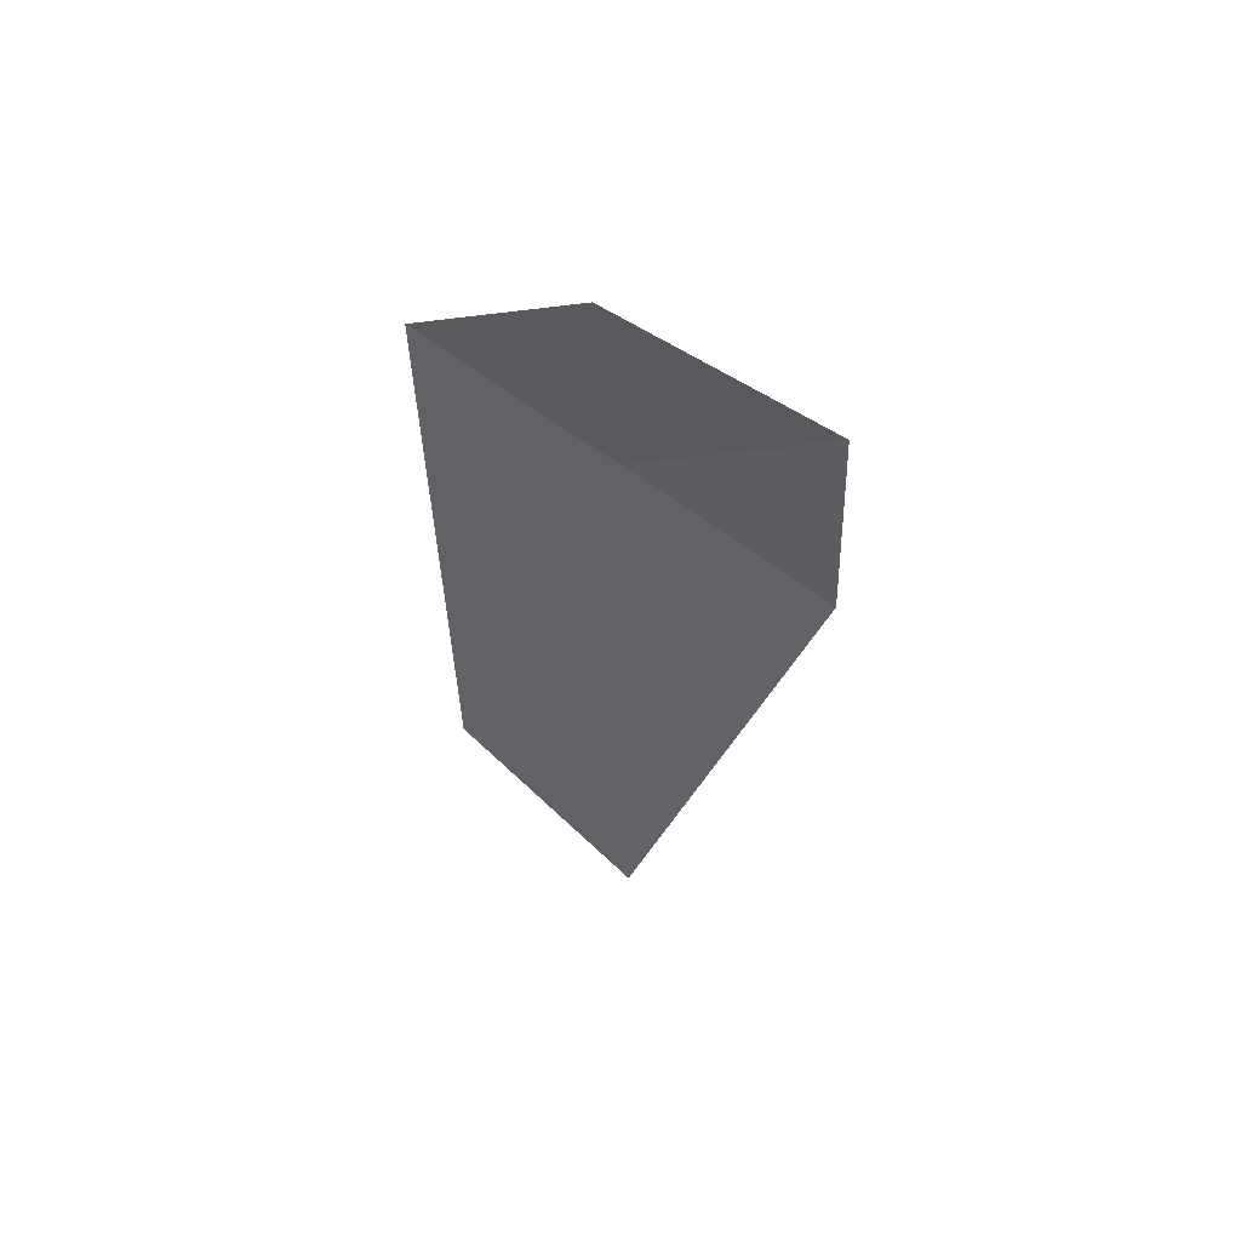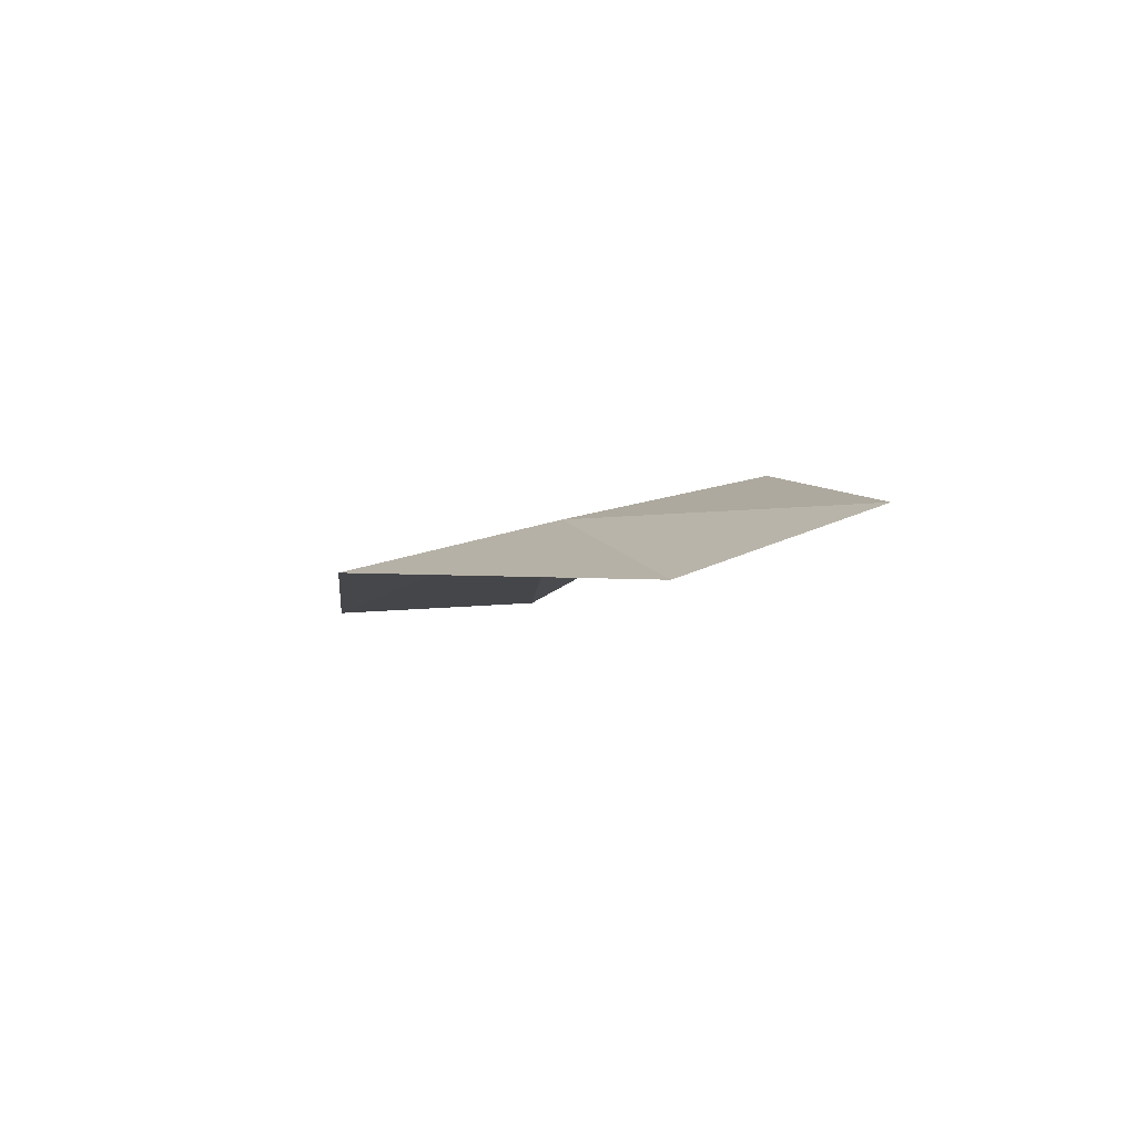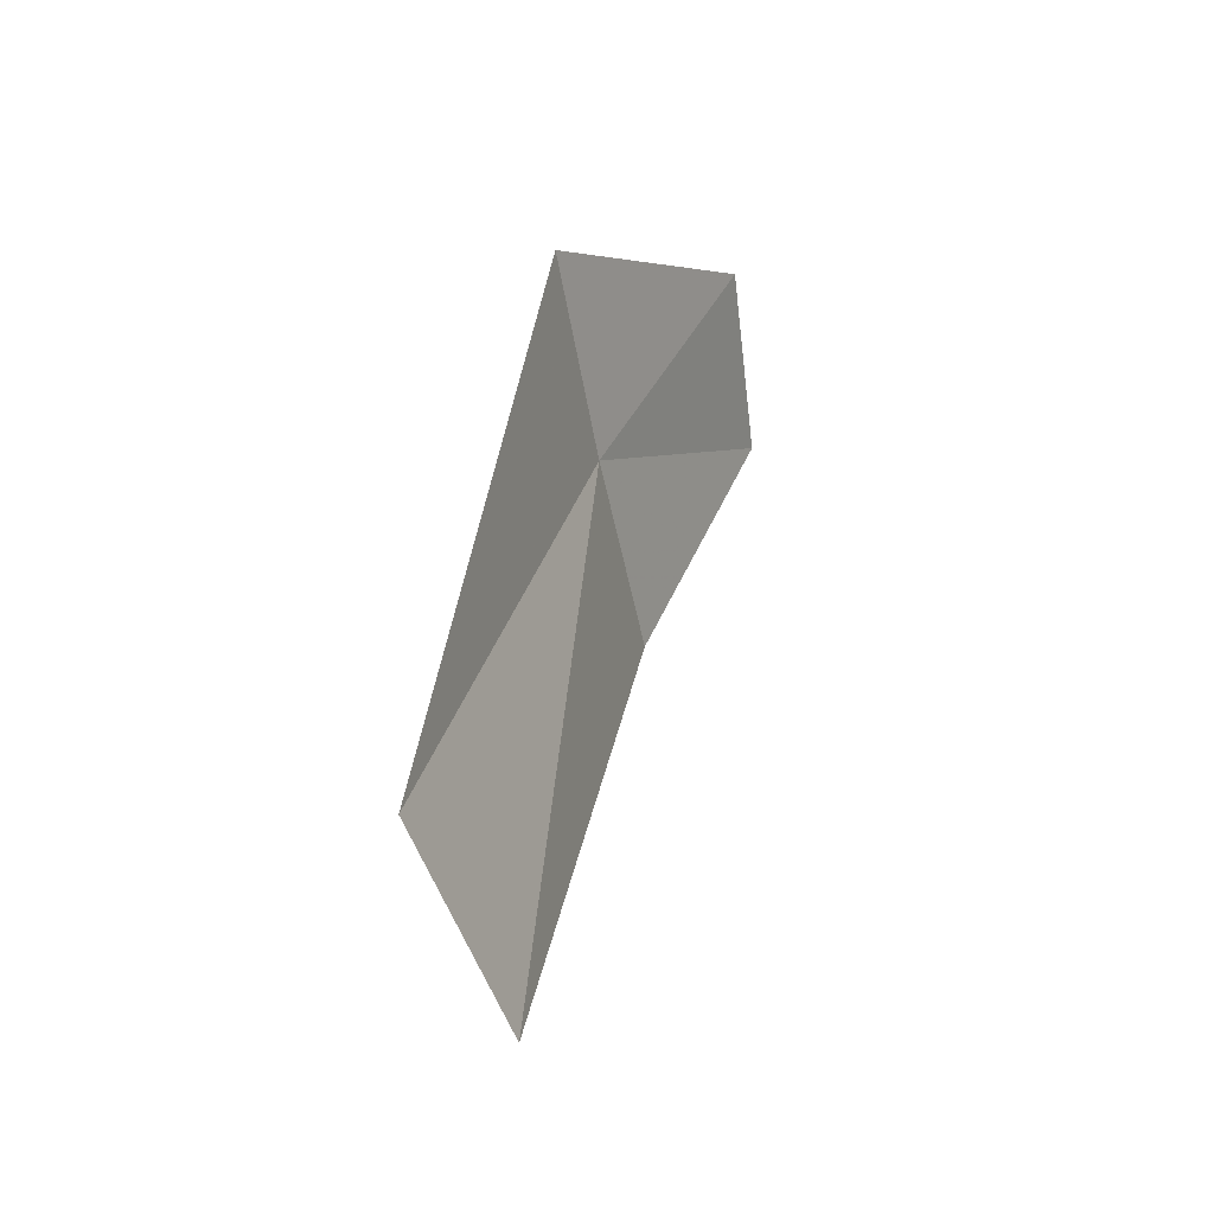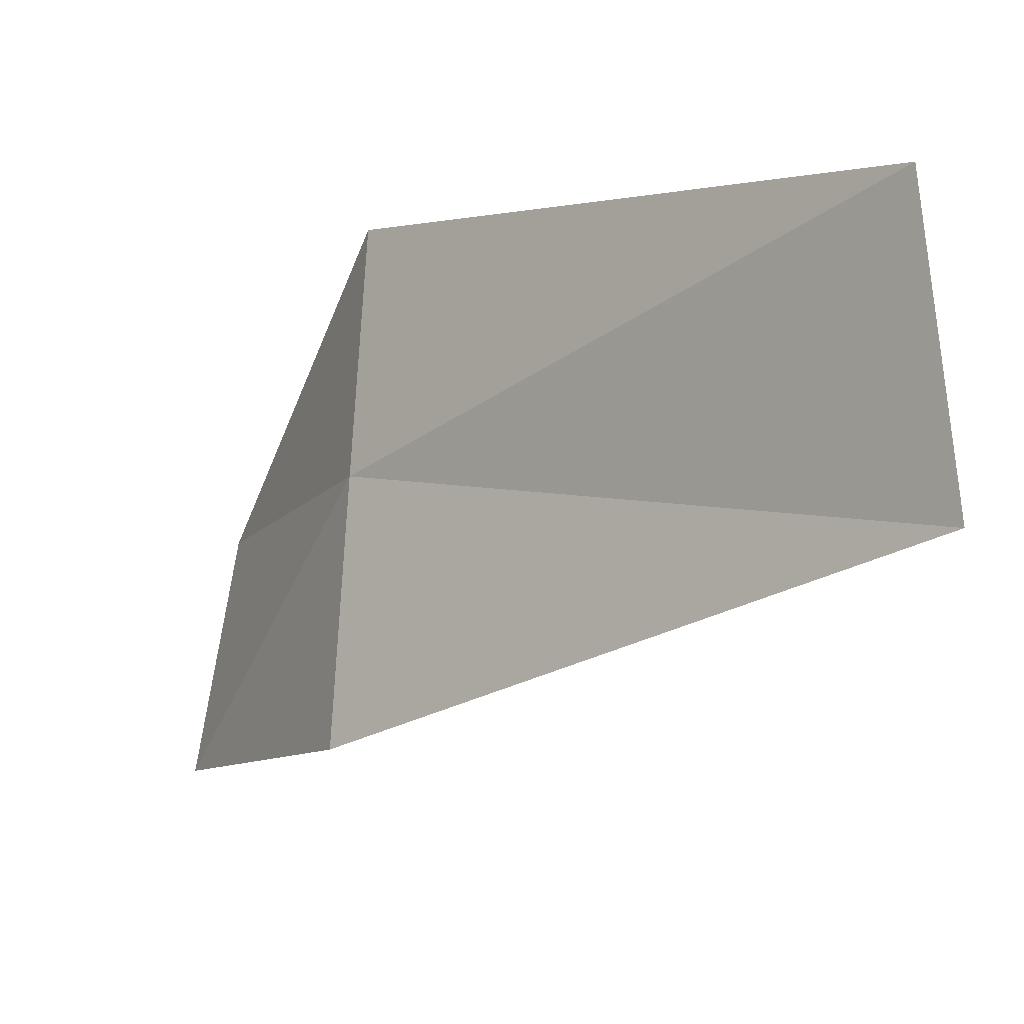
<metadata>
{"format":"obj","ext":"obj","renderer":"f3d","projection":"perspective","resolution":1024,"background":"white","views":[{"elev":42.8,"azim":143.1,"up":"+Y"},{"elev":77.2,"azim":98.5,"up":"+Y"},{"elev":-35.9,"azim":39.6,"up":"+Y"},{"elev":9.9,"azim":-44.1,"up":"+Z"}]}
</metadata>
<code>
v 34.58 44.65 20.91
v 34.12 44.25 19.99
v 34.55 45.62 19.56
v 34.36 41.59 21.13
v 35.06 45.09 21.8
v 34.67 42.05 22.19
v 35.08 45.98 20.4
f 1 3 2
f 1 2 4
f 1 6 5
f 1 7 3
f 1 4 6
f 1 5 7

</code>
